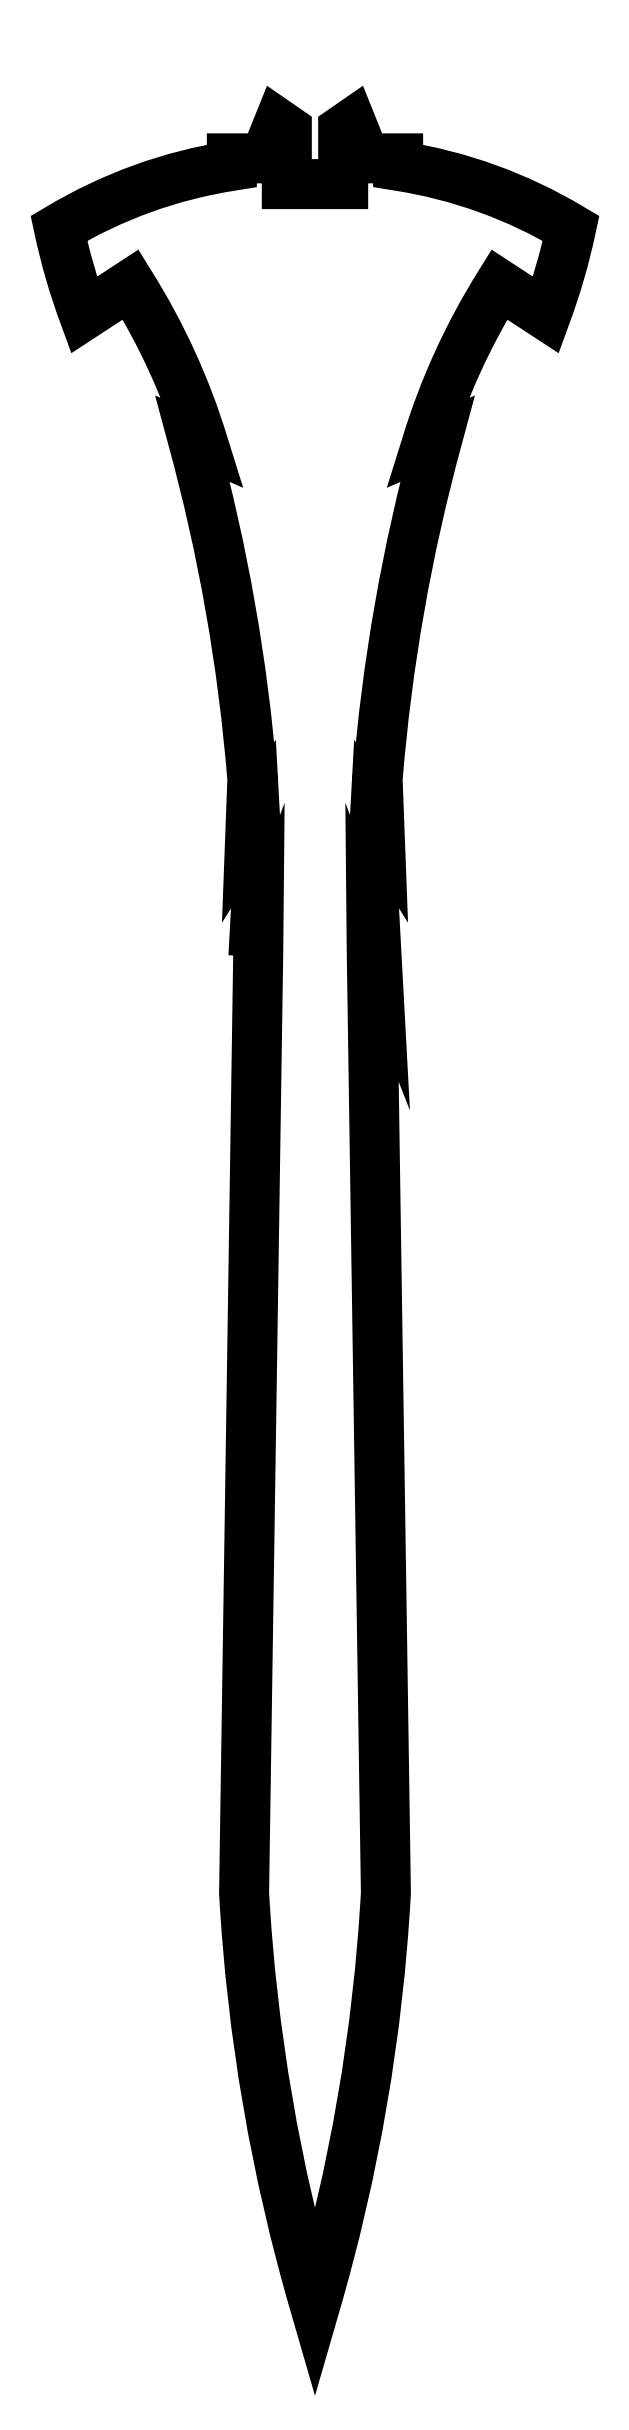
<metadata>
{"format":"dxf","ext":"dxf","renderer":"ezdxf+matplotlib","layout":"modelspace","background":"white","min_lineweight":24,"dpi":150}
</metadata>
<code>
0
SECTION
2
ENTITIES
0
LWPOLYLINE
8
0
90
39
70
1
43
0
10
-27.33
20
-13.32
10
-25.43
20
21.82
42
0.007437
10
-26.47
20
46.31
42
-0.006626
10
-28.63
20
42.79
10
-27.78
20
65.31
42
0.04664
10
-54.29
20
216.4
10
-49.62
20
214.4
42
0.06567
10
-81.81
20
284.8
10
-102.5
20
271.3
42
-0.037
10
-113.6
20
309.7
42
-0.09715
10
-36.88
20
337.5
10
-36.88
20
340.8
10
-22.28
20
340.8
10
-16.17
20
356
10
-12.5
20
353.5
10
-12.5
20
329.4
10
12.5
20
329.4
10
12.5
20
353.5
10
16.17
20
356
10
22.28
20
340.8
10
36.88
20
340.8
10
36.88
20
337.5
42
-0.09715
10
113.6
20
309.7
42
-0.037
10
102.5
20
271.3
10
81.81
20
284.8
42
0.06567
10
49.62
20
214.4
10
54.29
20
216.4
42
0.04664
10
27.78
20
65.31
10
28.63
20
42.79
42
-0.006626
10
26.47
20
46.31
42
0.007437
10
25.43
20
21.82
10
27.33
20
-13.32
42
-0.004913
10
25.14
20
-7.612
42
0.001733
10
25.21
20
-13.32
10
31.46
20
-428.7
42
-0.05716
10
-2.243e-13
20
-611.9
42
-0.05716
10
-31.46
20
-428.7
10
-25.21
20
-13.32
42
0.001733
10
-25.14
20
-7.612
42
-0.004913
0
ENDSEC
0
EOF

</code>
